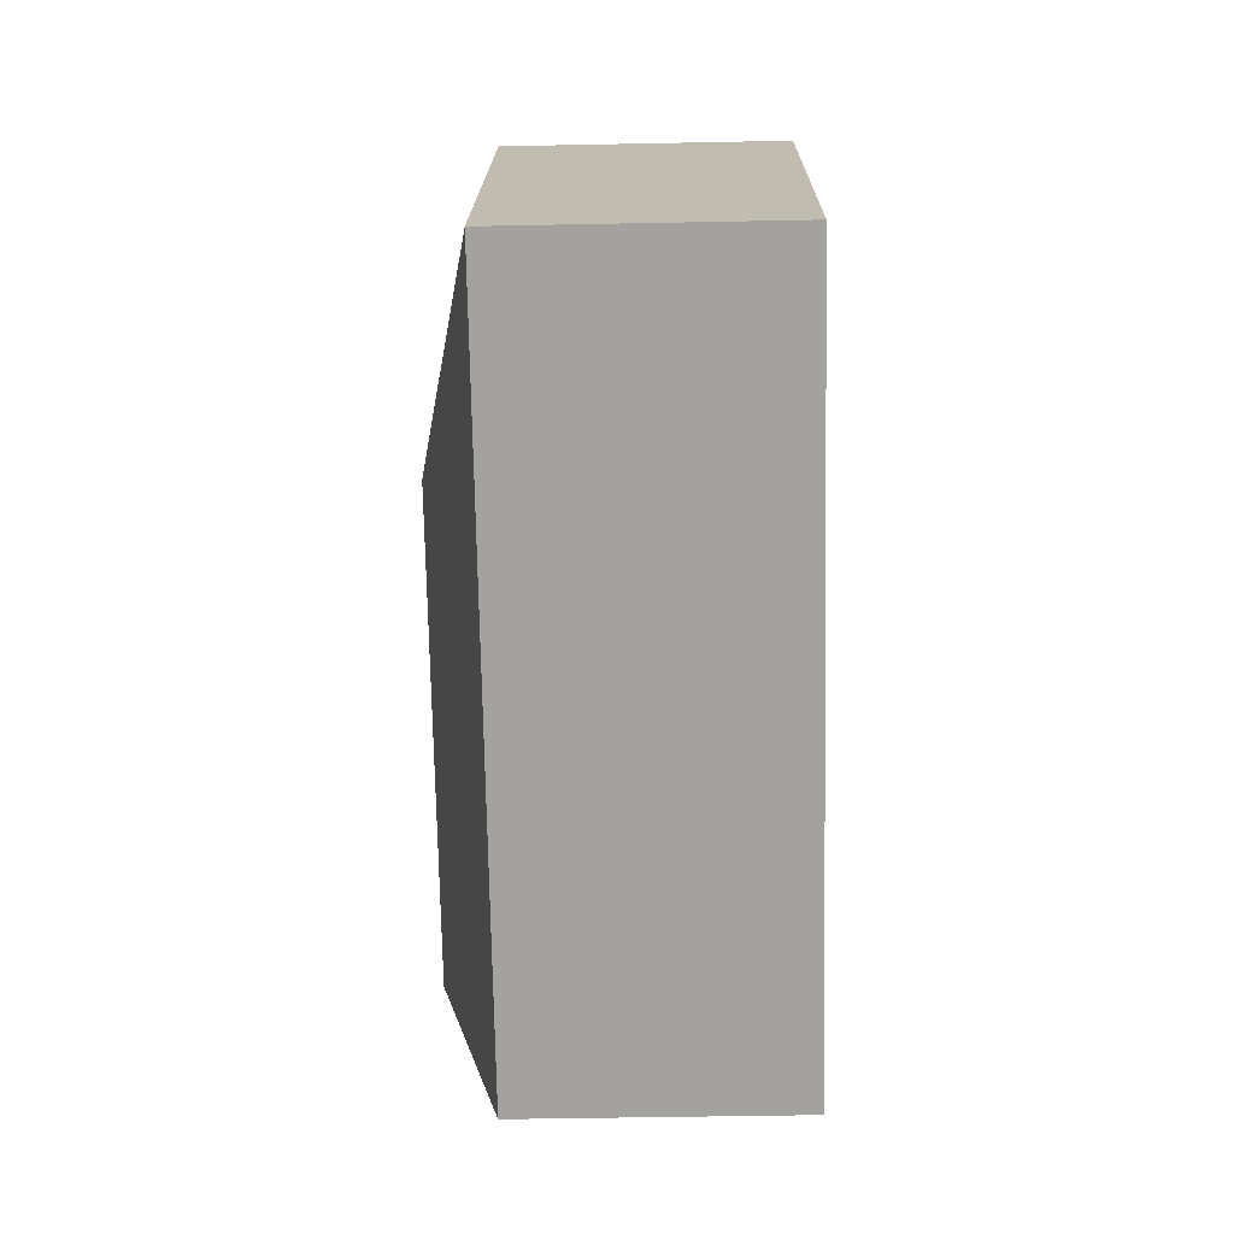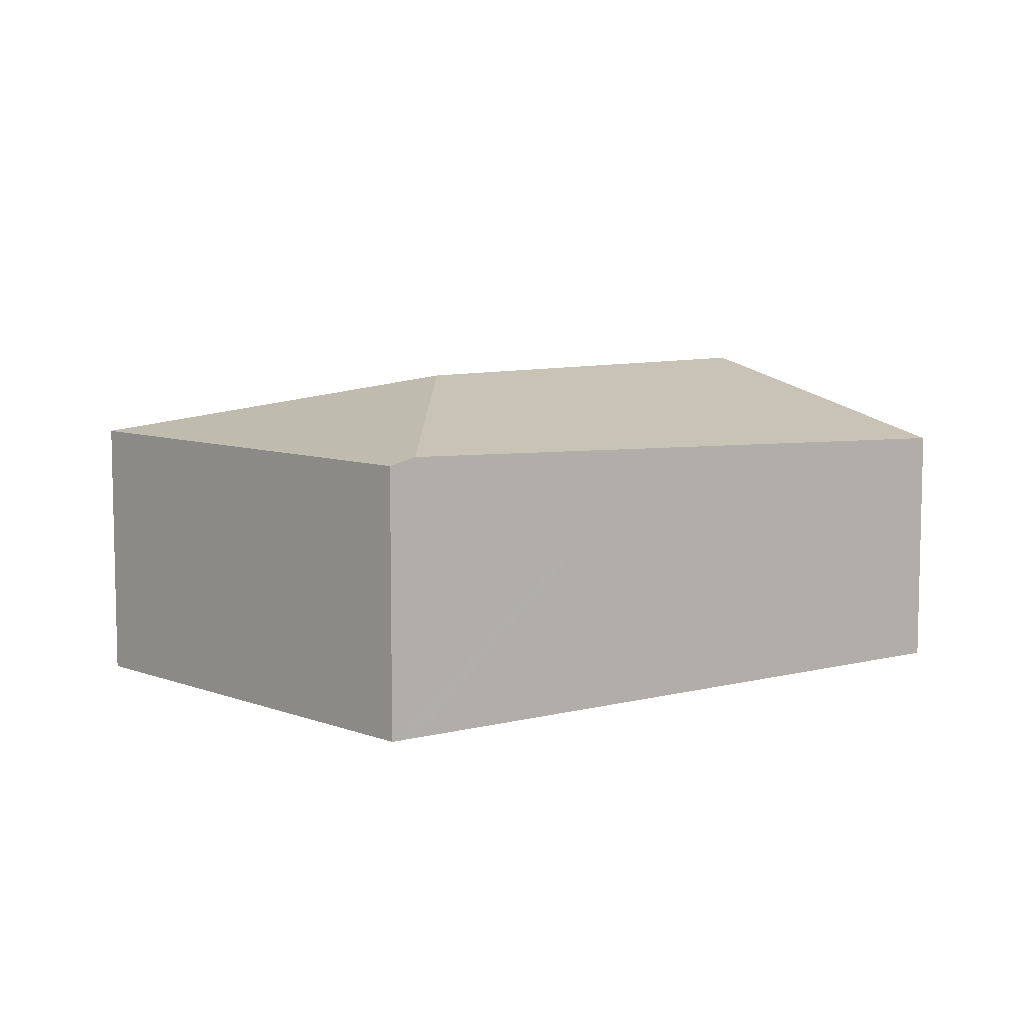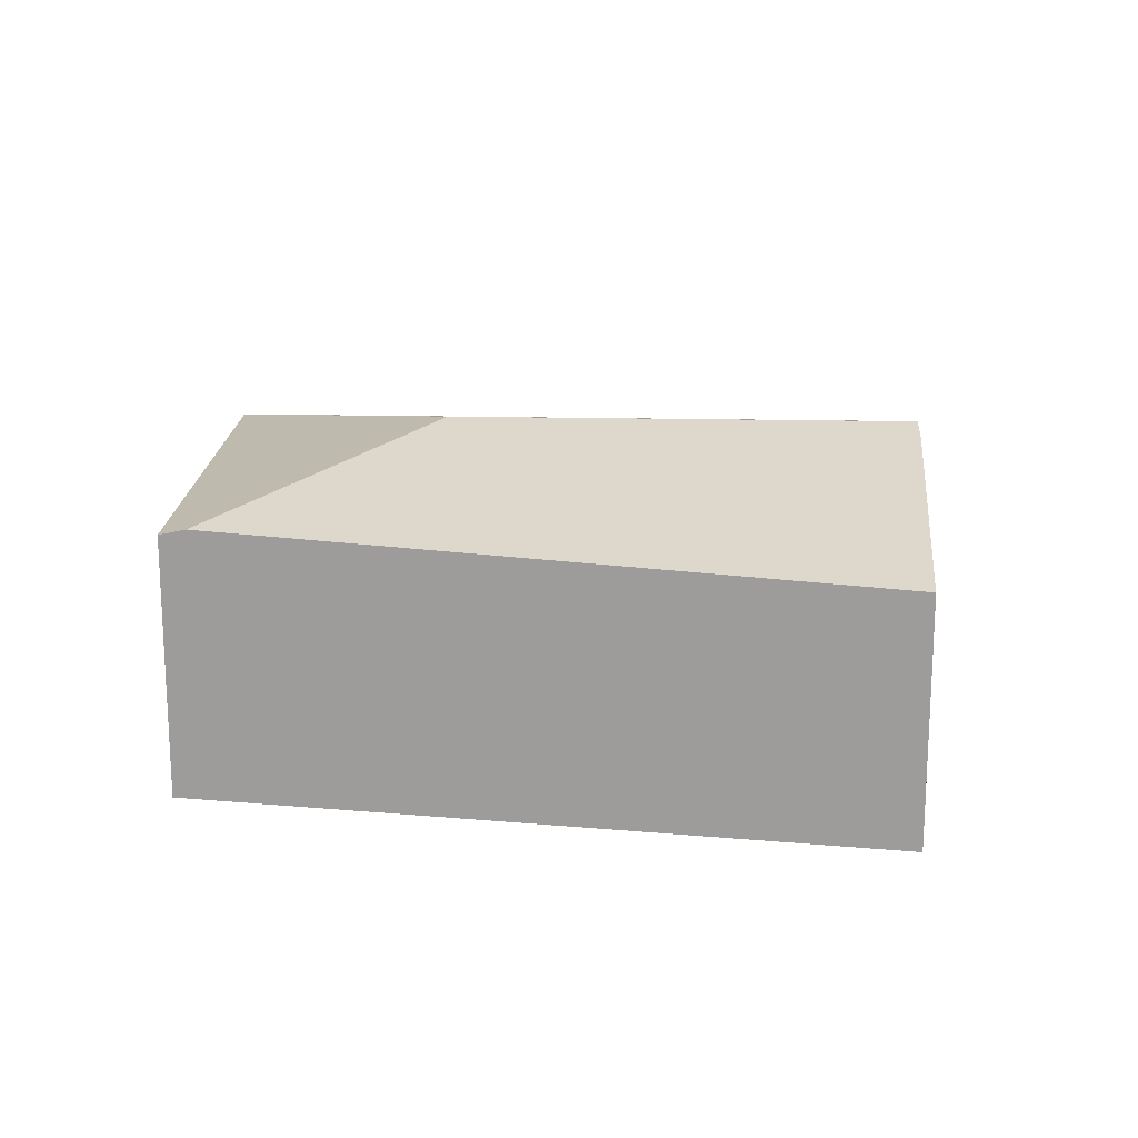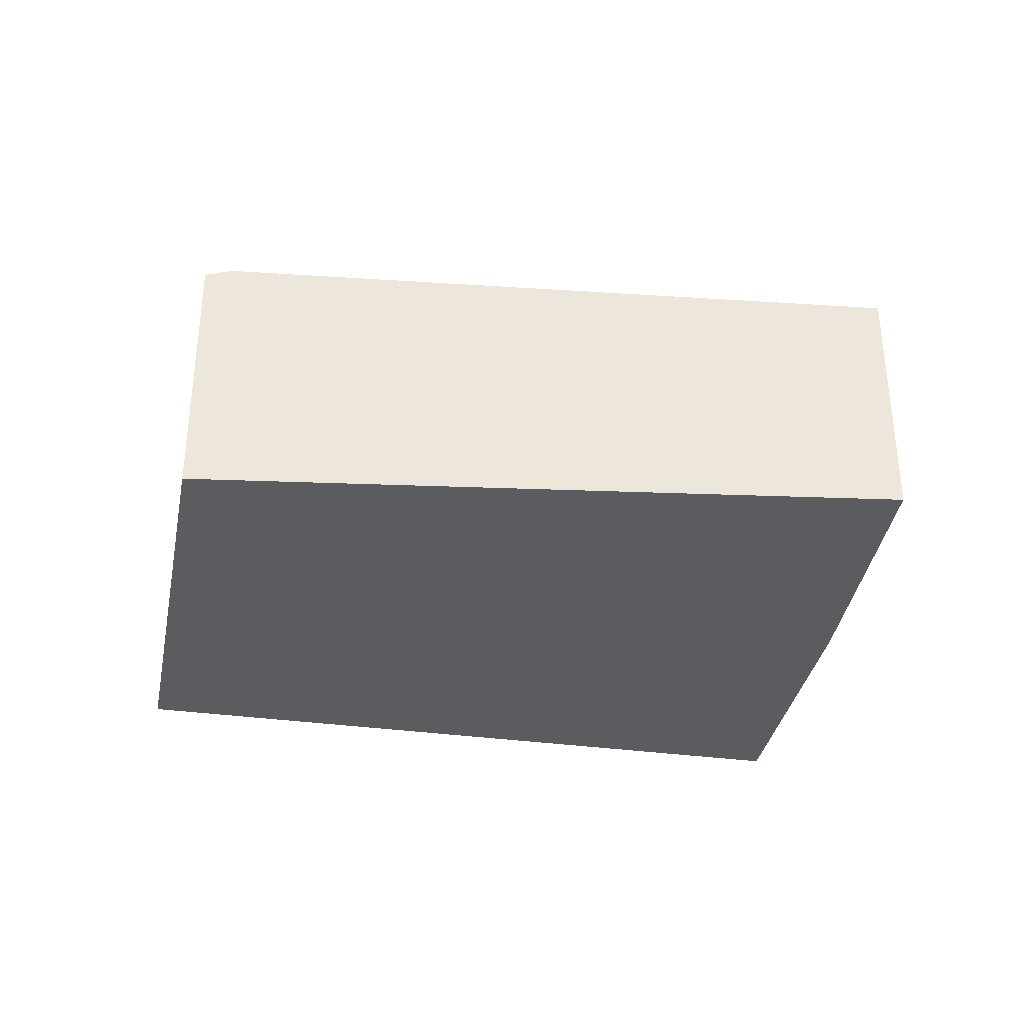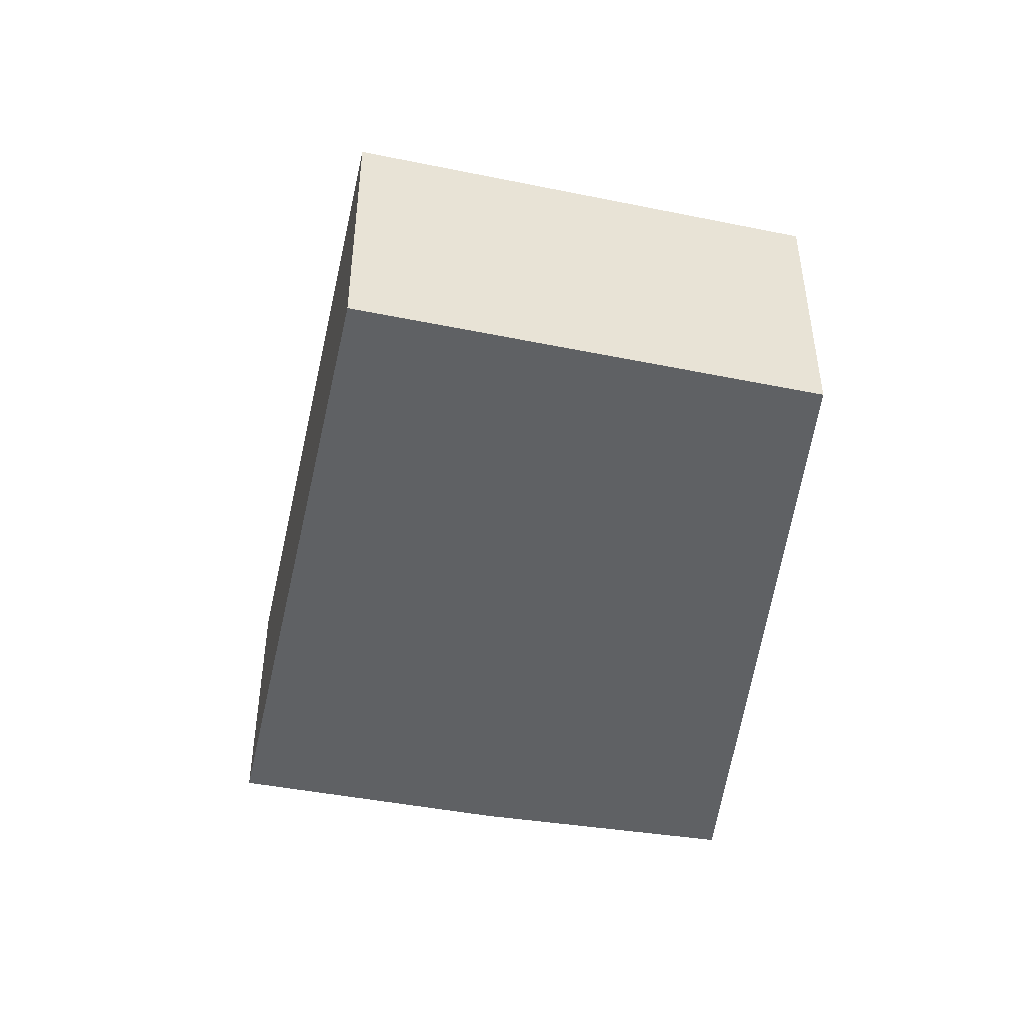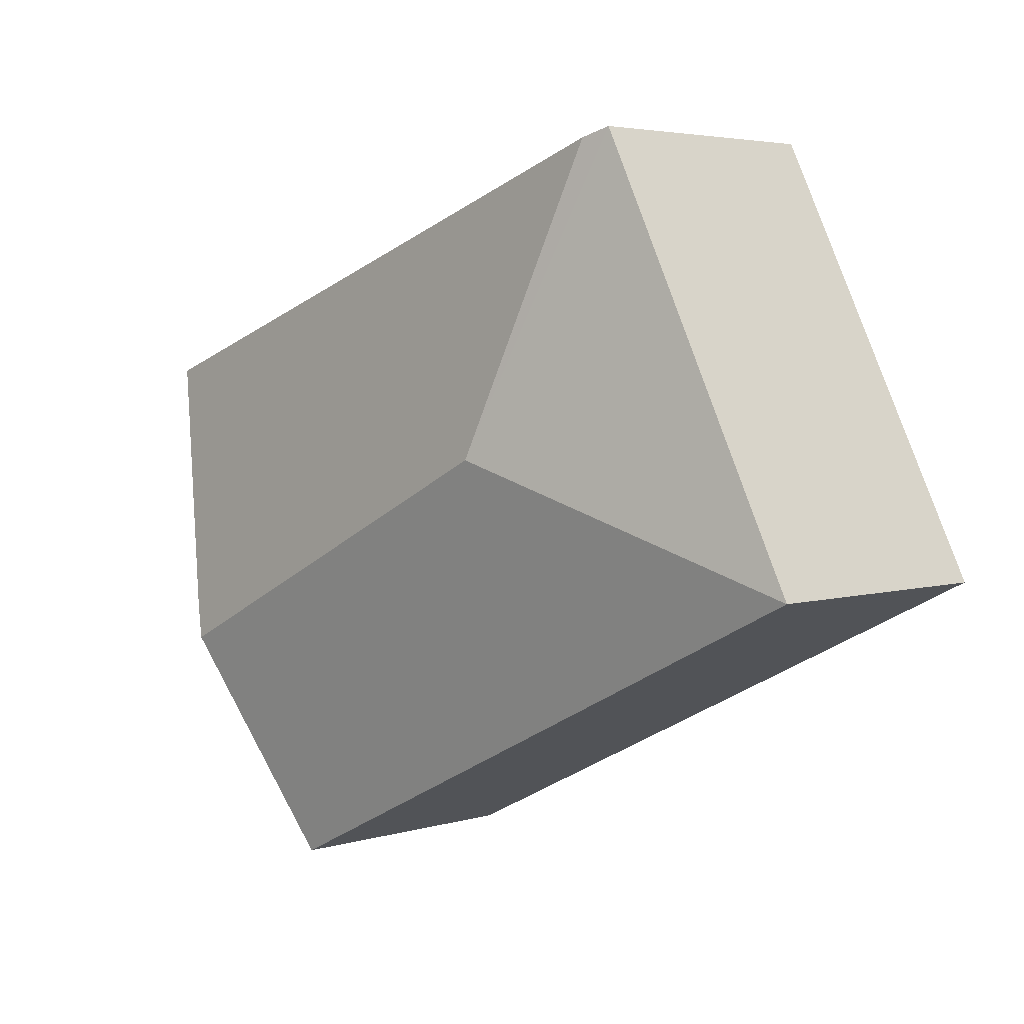
<metadata>
{"format":"obj","ext":"obj","renderer":"f3d","projection":"perspective","resolution":1024,"background":"white","views":[{"elev":-46.4,"azim":-88.7,"up":"+Z"},{"elev":7.8,"azim":-16.9,"up":"+Y"},{"elev":17.6,"azim":28.7,"up":"+Y"},{"elev":-34.5,"azim":15.7,"up":"+Y"},{"elev":-46.5,"azim":-76.3,"up":"+Y"},{"elev":4.1,"azim":-134.0,"up":"+Z"}]}
</metadata>
<code>
v  7.628 2.288 1.3
v  4.59 2.288 2.79
v  7.806 2.18 1.707
v  2.104 2.372 3.628
v  6.832 2.775 -0.526
v  2.985 2.854 1.001
v  6.689 2.854 -0.816
v  5.711 2.313 -2.801
v  0 2.313 1.416e-16
v  1.871 2.313 3.706
v  1.871 -2.269e-16 3.706
v  2.104 -2.222e-16 3.628
v  4.59 -1.708e-16 2.79
v  7.806 -1.045e-16 1.707
v  0 0 0
v  6.832 3.221e-17 -0.526
v  7.628 -7.96e-17 1.3
v  5.711 1.715e-16 -2.801
v  6.689 4.997e-17 -0.816
g defaultobject
f 1 2 3
f 2 1 4
f 4 1 5
f 4 5 6
f 6 5 7
f 8 6 7
f 6 8 9
f 10 6 9
f 6 10 4
f 11 4 10
f 4 11 2
f 2 11 12
f 2 12 13
f 2 13 3
f 3 13 14
f 15 10 9
f 10 15 11
f 1 16 5
f 16 1 3
f 16 3 14
f 16 14 17
f 5 8 7
f 8 5 16
f 8 16 18
f 18 16 19
f 18 9 8
f 9 18 15
f 13 17 14
f 17 13 16
f 16 13 19
f 19 13 12
f 19 12 18
f 18 12 11
f 18 11 15

</code>
